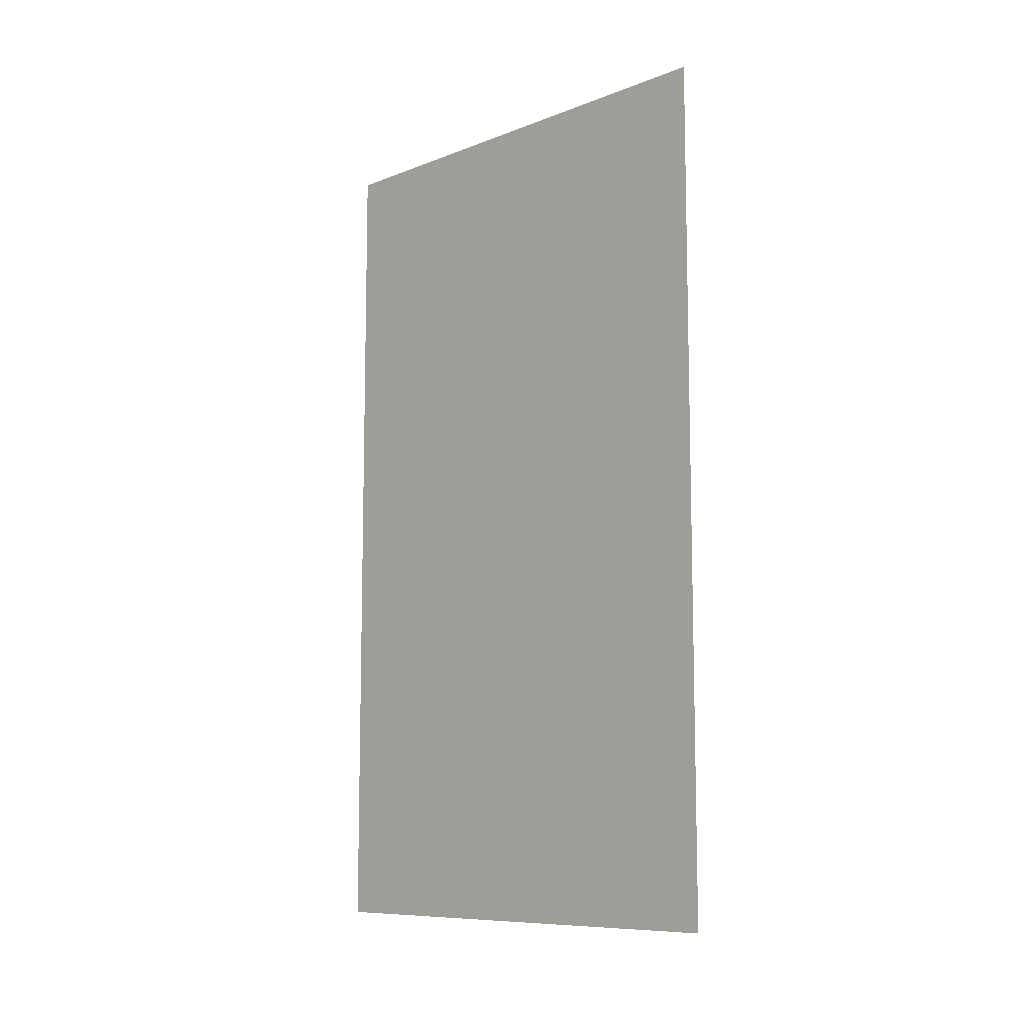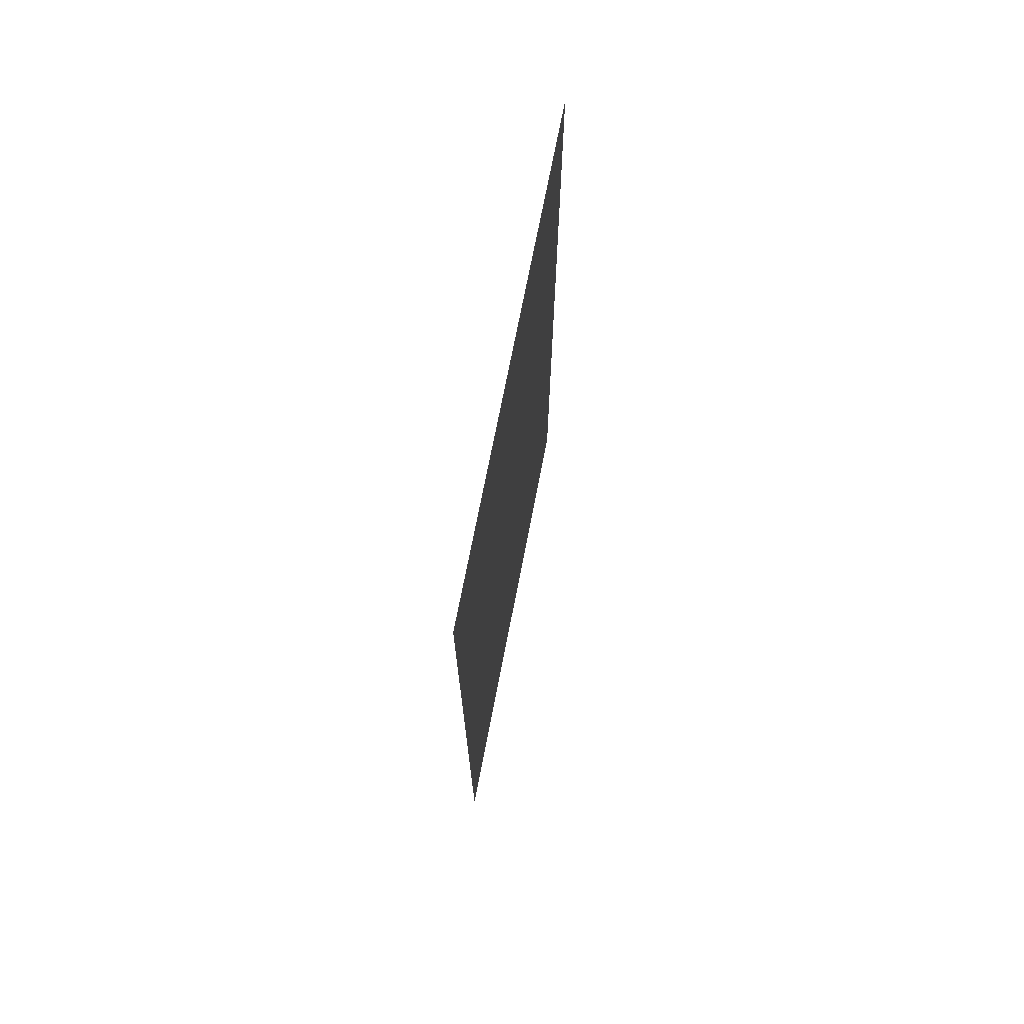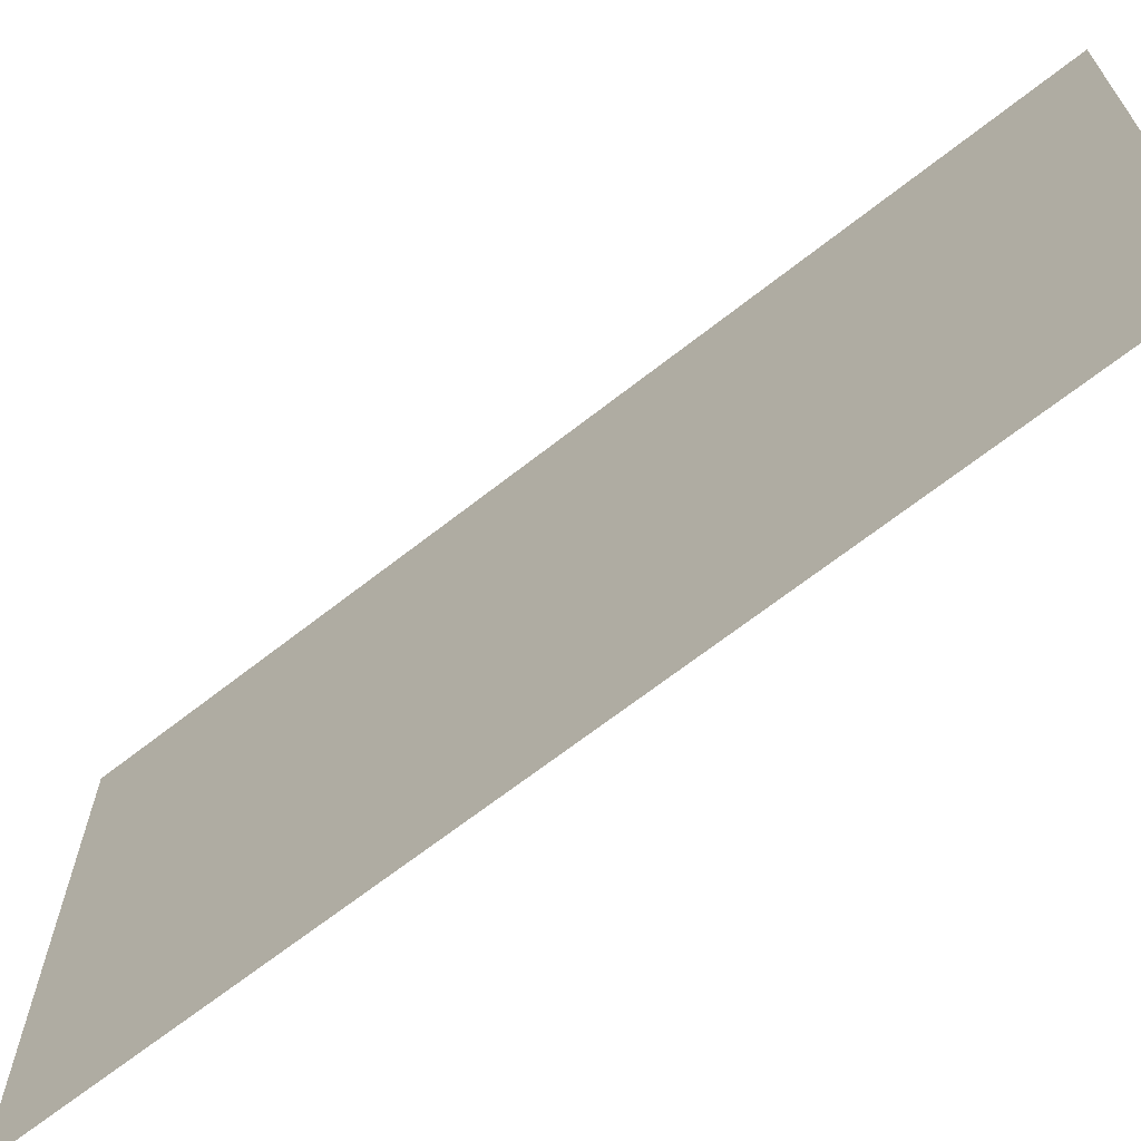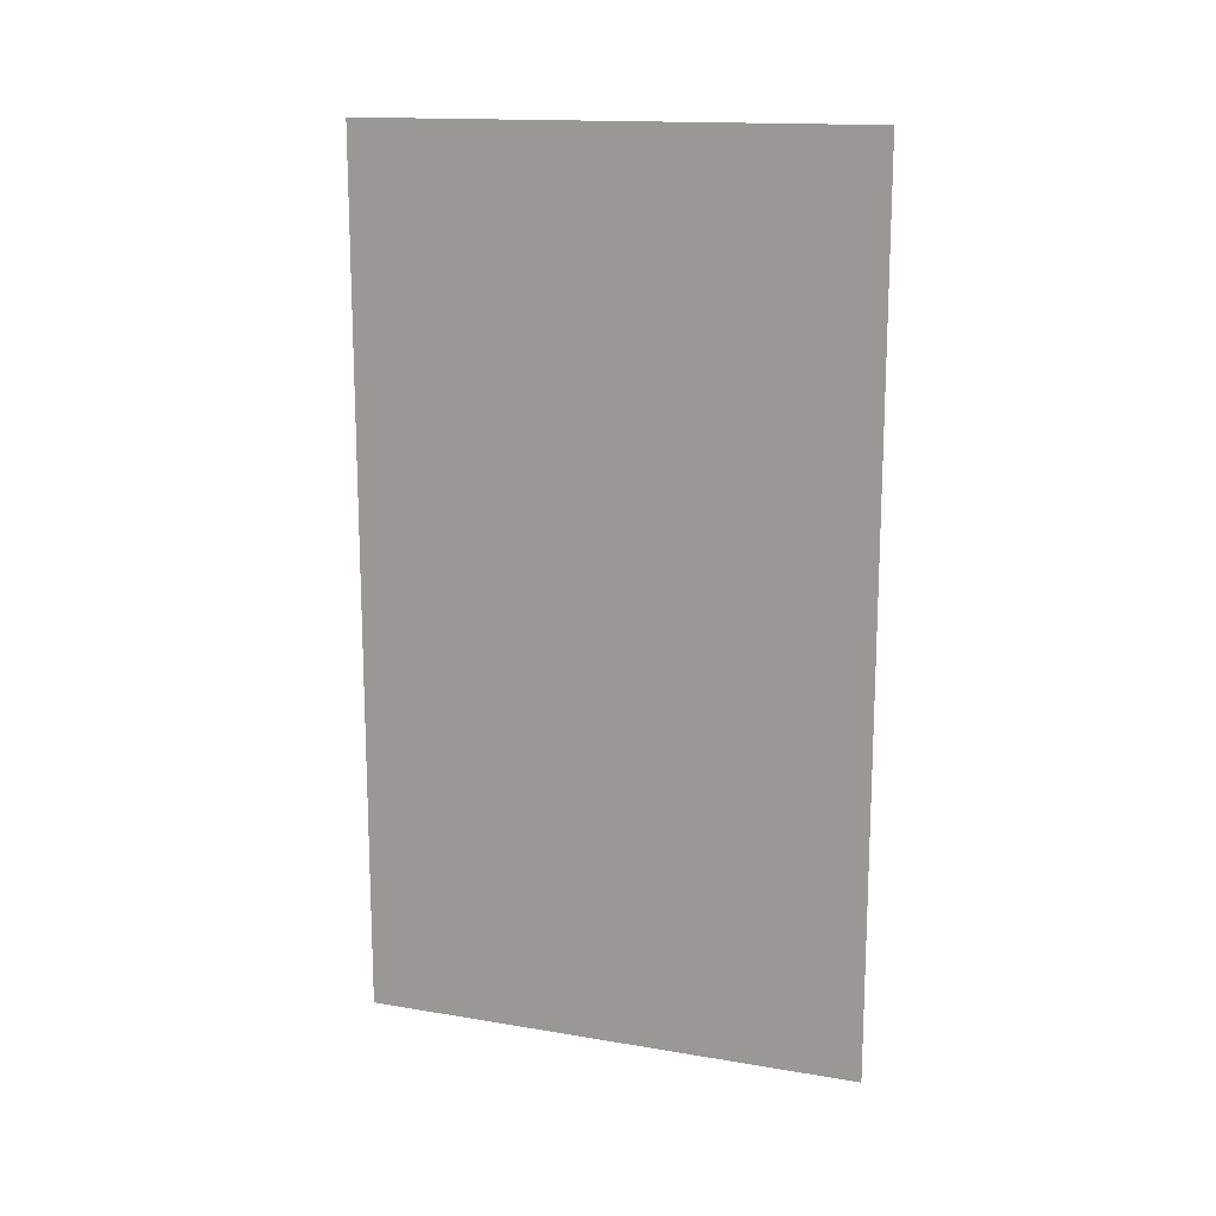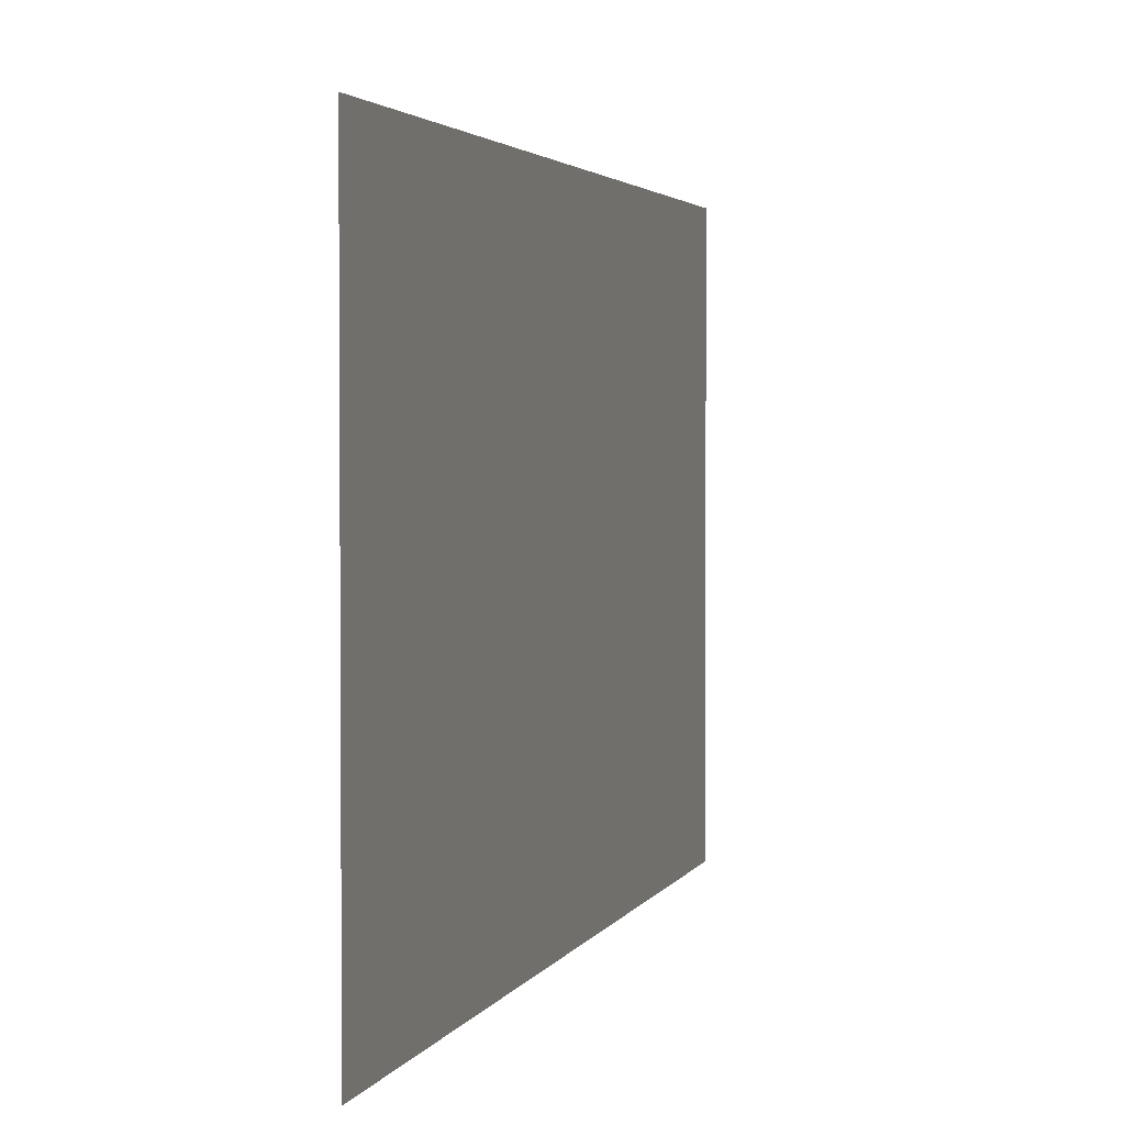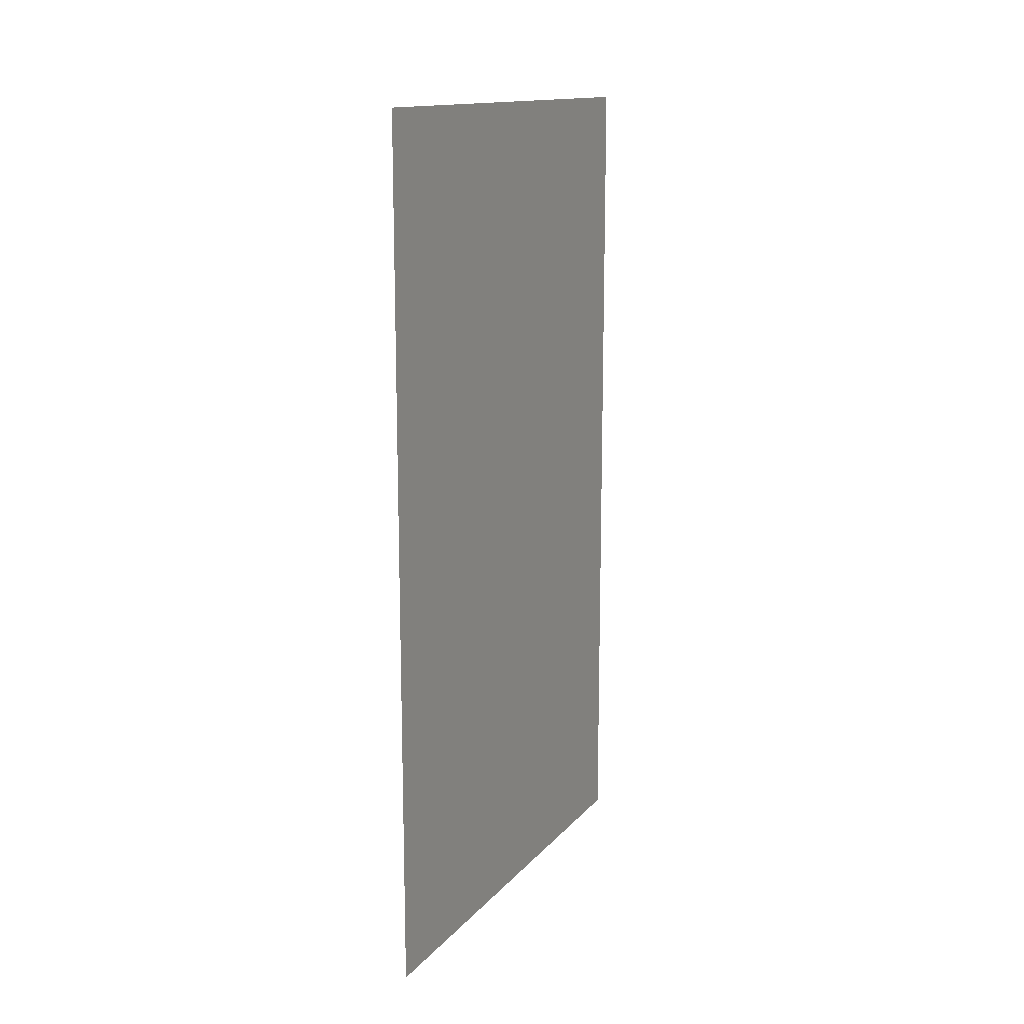
<metadata>
{"format":"obj","ext":"obj","renderer":"f3d","projection":"perspective","resolution":1024,"background":"white","views":[{"elev":-9.4,"azim":135.1,"up":"+Z"},{"elev":71.8,"azim":11.0,"up":"+Z"},{"elev":-67.3,"azim":128.2,"up":"+Y"},{"elev":15.2,"azim":109.7,"up":"+Z"},{"elev":2.7,"azim":14.6,"up":"+Y"},{"elev":14.3,"azim":25.7,"up":"+Z"}]}
</metadata>
<code>
o Plane
v -1.58 0 0
v -1.58 0 -7.246
v -1.58 4.174 0
v -1.58 4.174 -7.246
f 1 2 4 3

</code>
